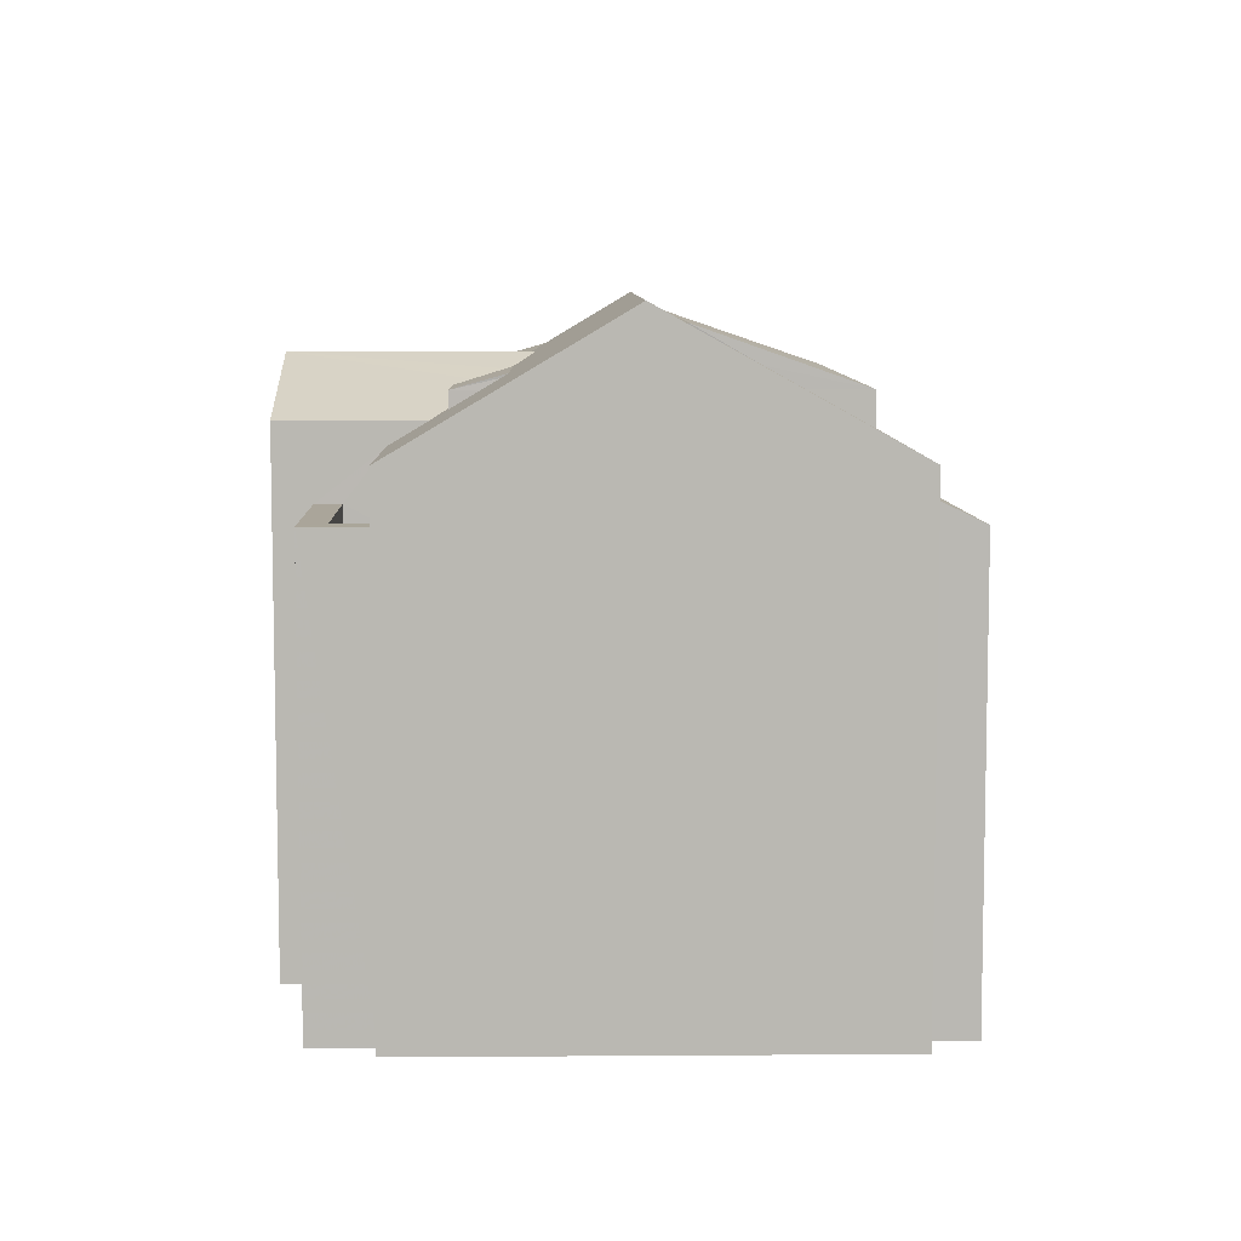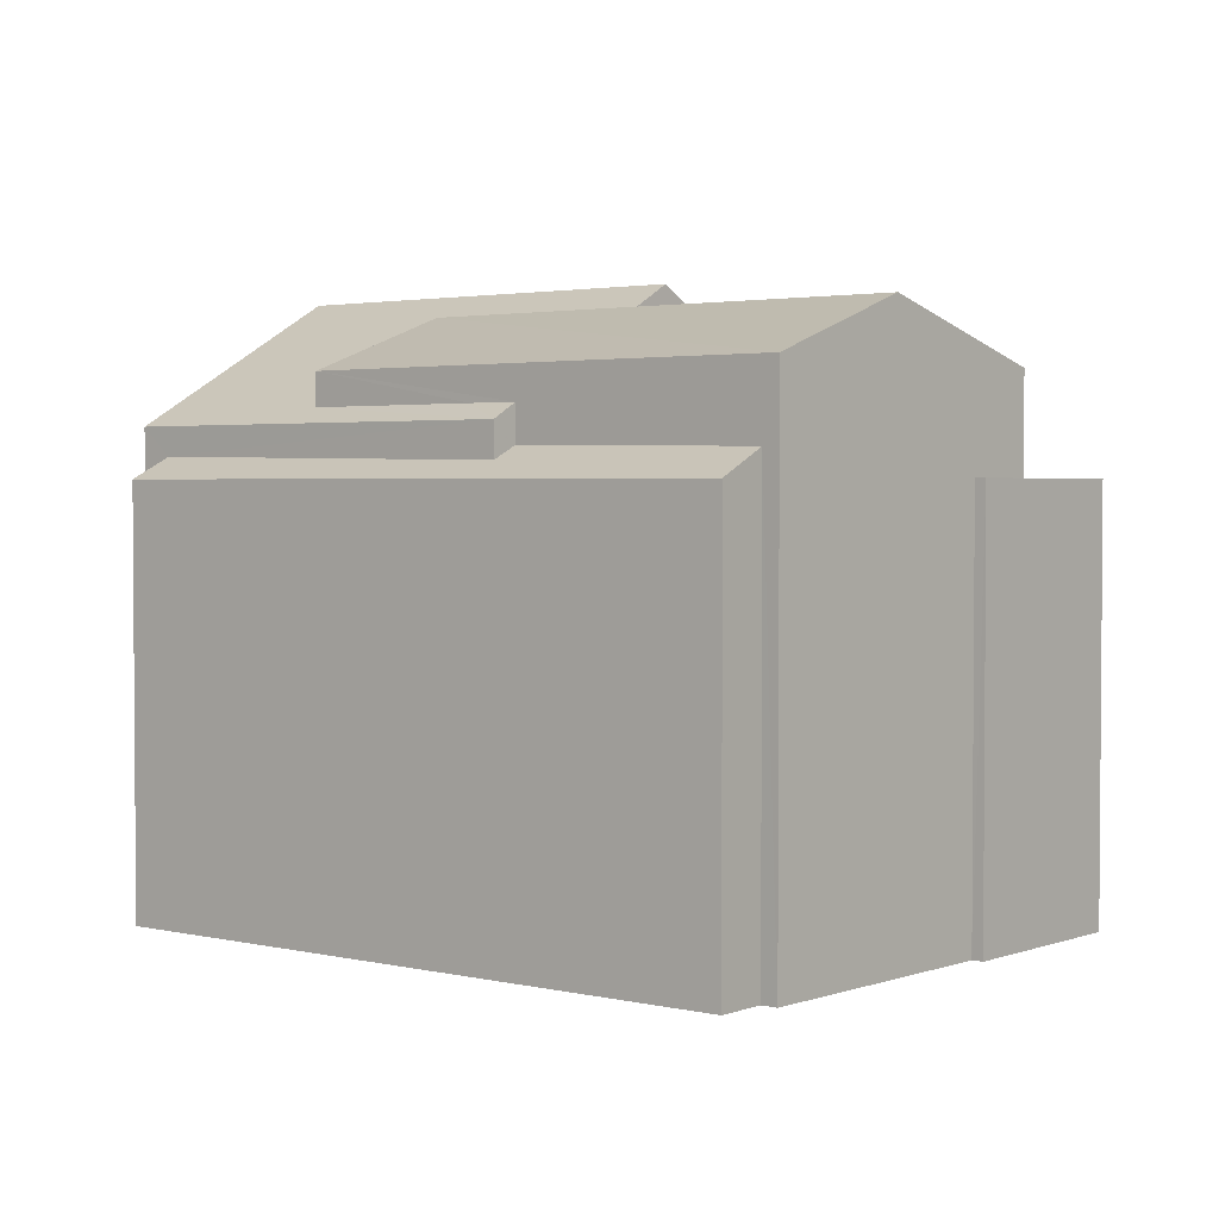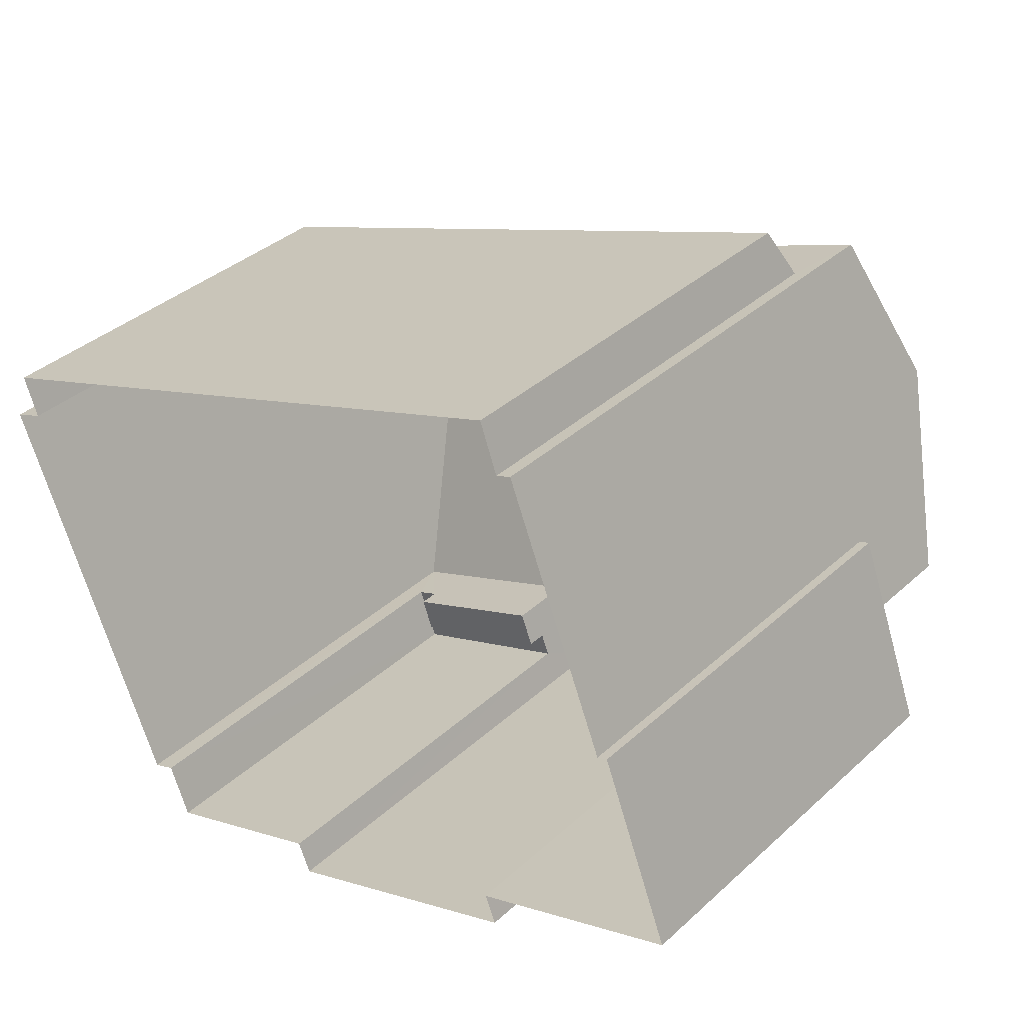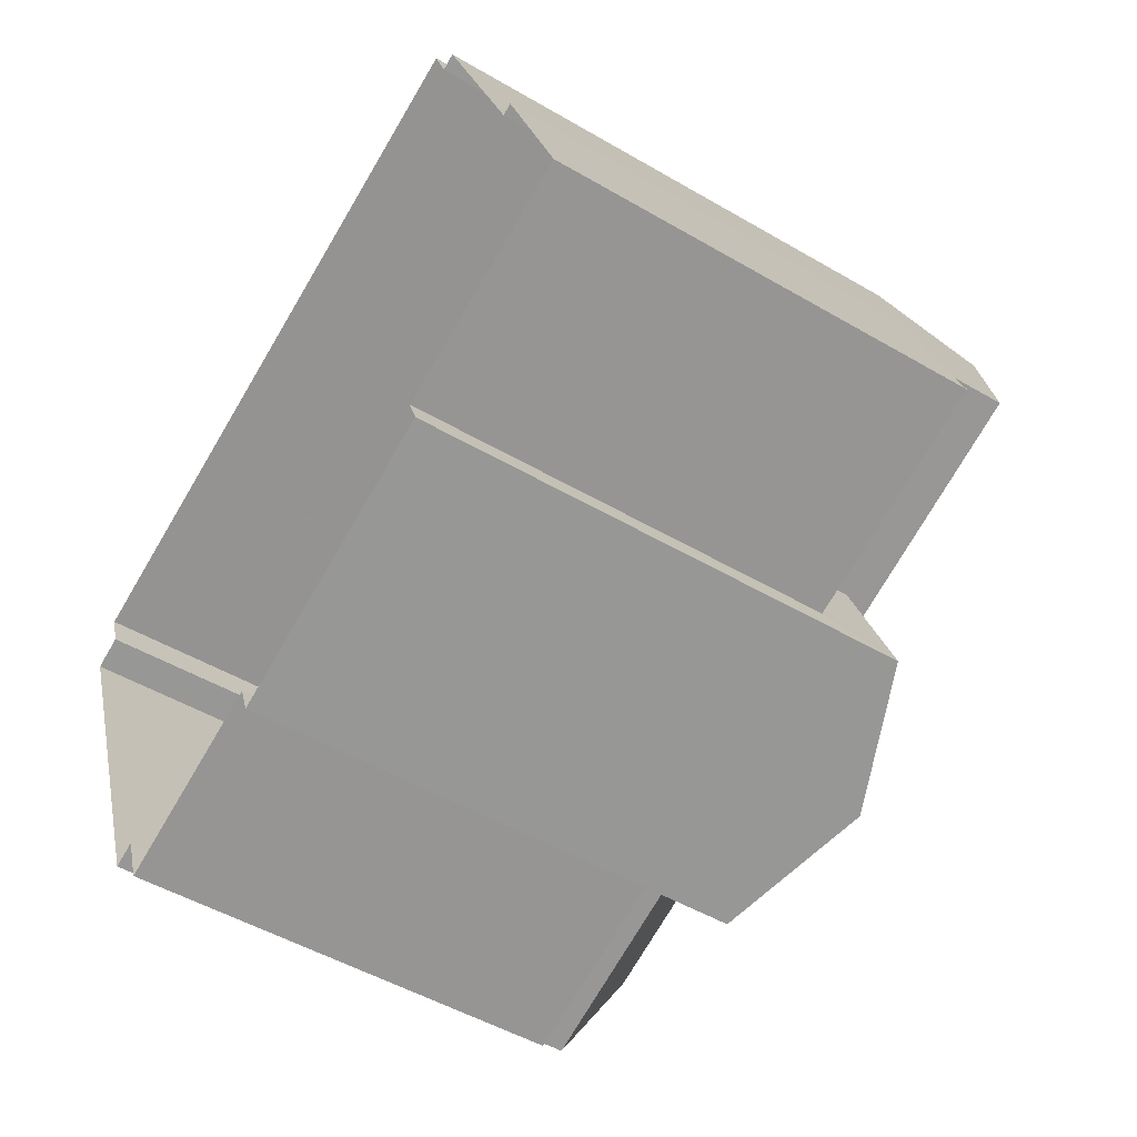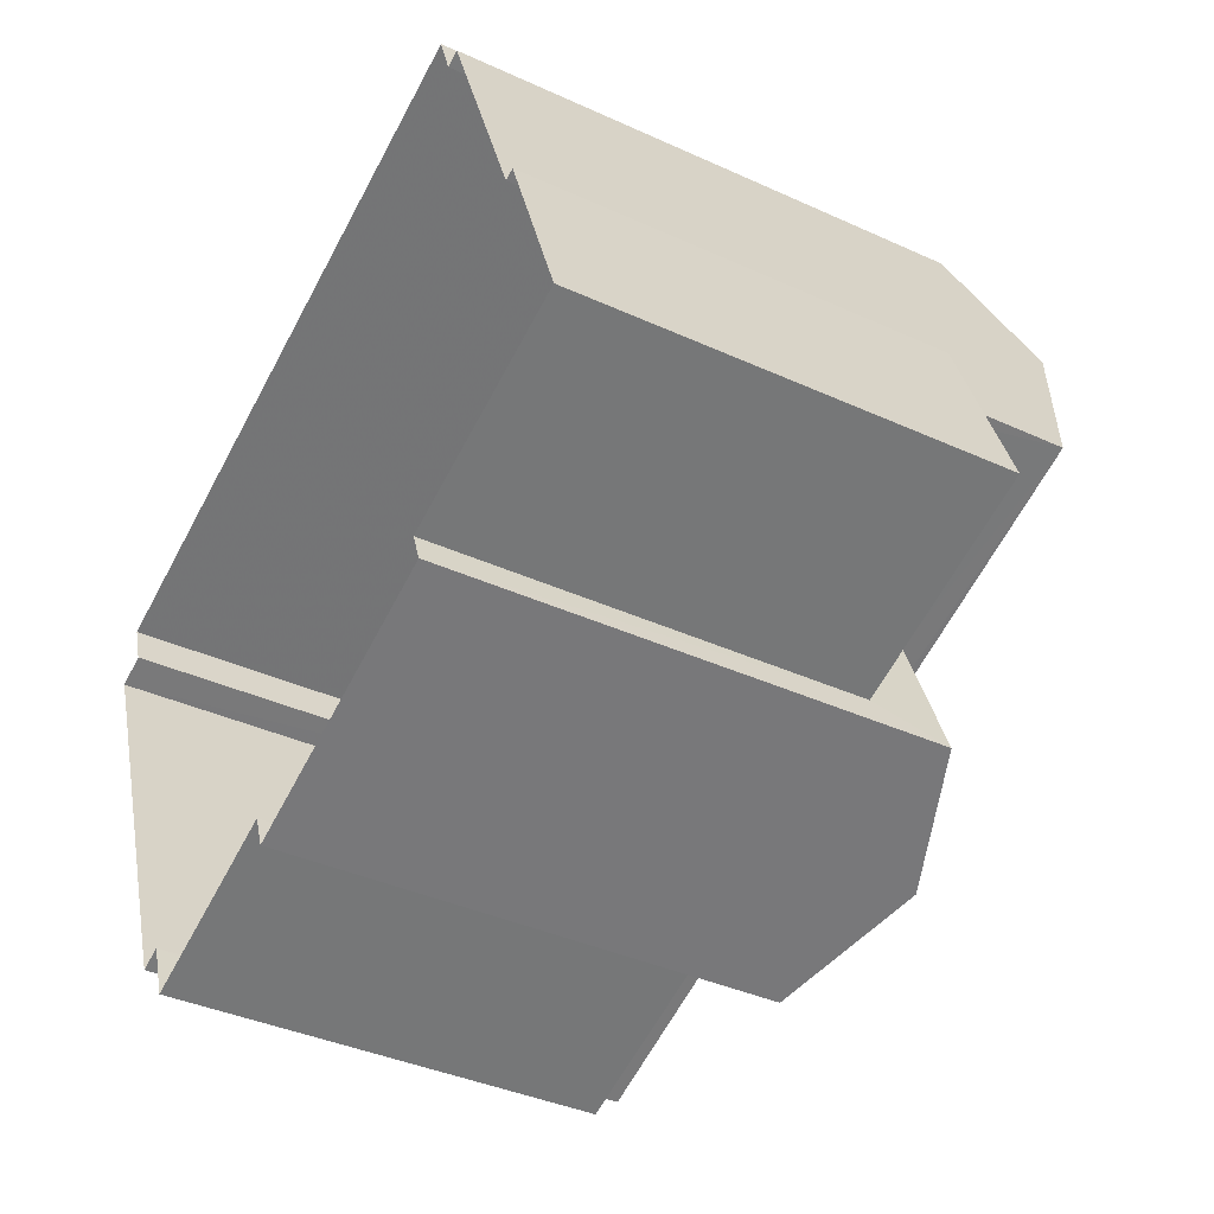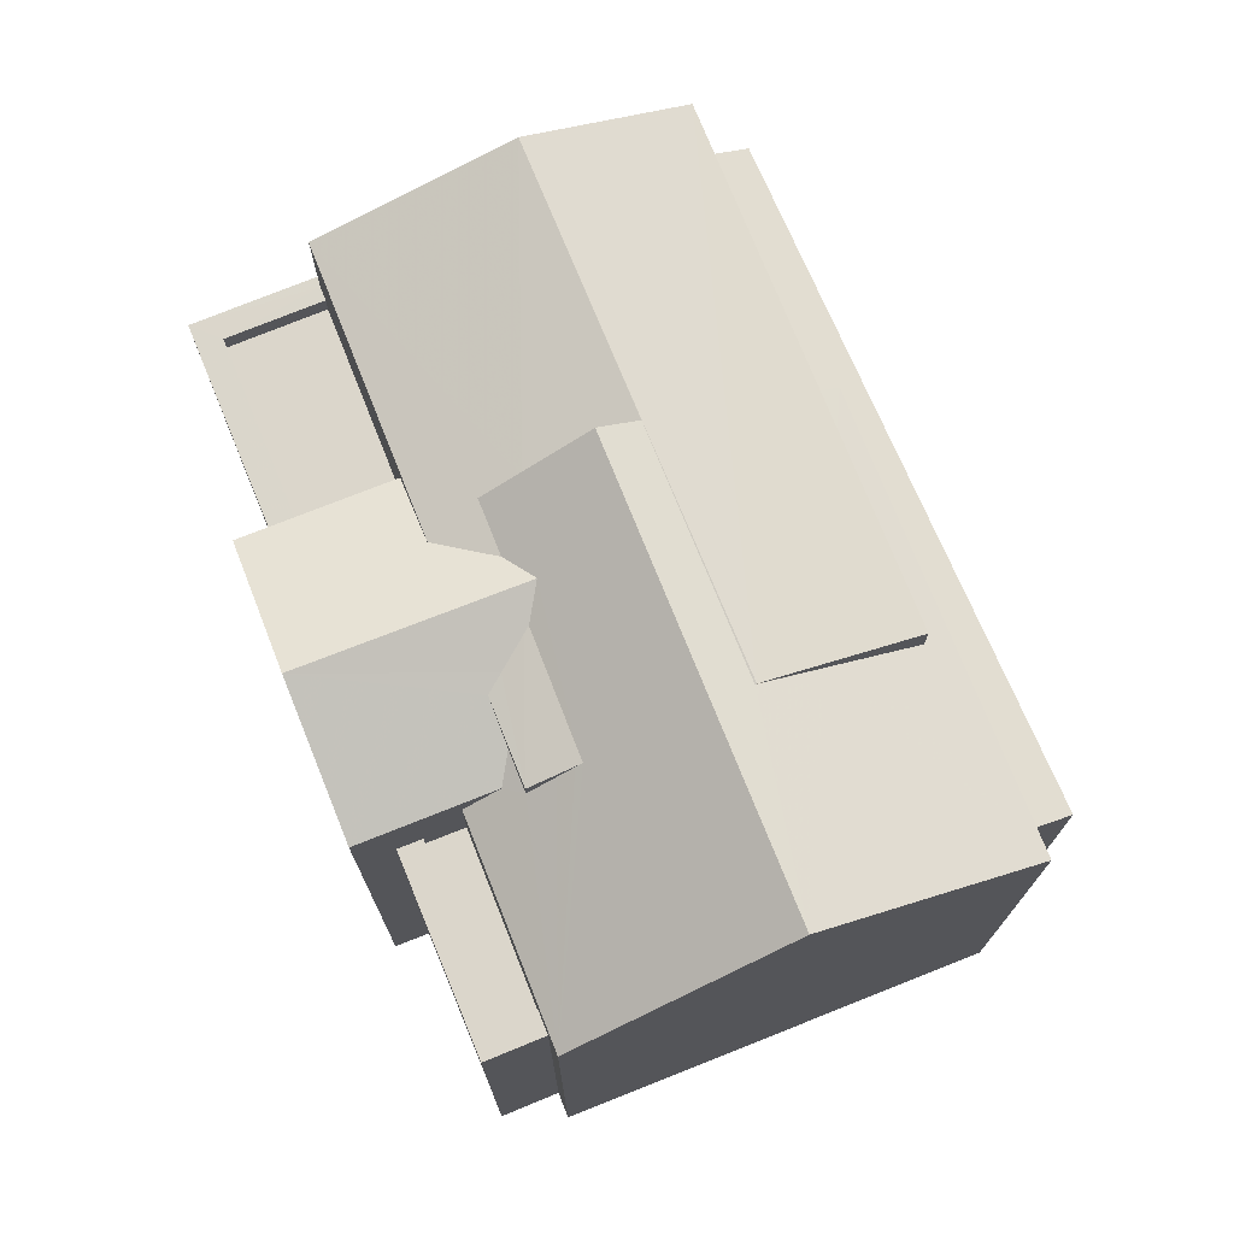
<metadata>
{"format":"obj","ext":"obj","renderer":"f3d","projection":"perspective","resolution":1024,"background":"white","views":[{"elev":7.7,"azim":67.4,"up":"+Z"},{"elev":2.6,"azim":-161.1,"up":"+Z"},{"elev":36.7,"azim":-139.4,"up":"+Y"},{"elev":-49.7,"azim":-122.9,"up":"+Y"},{"elev":-38.5,"azim":-120.0,"up":"+Y"},{"elev":73.6,"azim":46.9,"up":"+Z"}]}
</metadata>
<code>
v 1.321e+04 -1.446e+04 15.34
v 1.321e+04 -1.446e+04 15.34
v 1.32e+04 -1.446e+04 15.34
v 1.32e+04 -1.446e+04 15.34
v 1.32e+04 -1.446e+04 15.34
v 1.32e+04 -1.446e+04 15.34
v 1.321e+04 -1.446e+04 15.34
v 1.321e+04 -1.446e+04 15.34
v 1.321e+04 -1.446e+04 15.34
v 1.32e+04 -1.446e+04 15.34
v 1.32e+04 -1.446e+04 15.34
v 1.32e+04 -1.446e+04 15.34
v 1.32e+04 -1.446e+04 15.34
v 1.32e+04 -1.446e+04 15.34
v 1.32e+04 -1.446e+04 15.34
v 1.32e+04 -1.446e+04 15.34
v 1.32e+04 -1.446e+04 20.74
v 1.32e+04 -1.446e+04 20.63
v 1.32e+04 -1.446e+04 20.43
v 1.321e+04 -1.446e+04 20.44
v 1.32e+04 -1.446e+04 20.79
v 1.321e+04 -1.446e+04 20.7
v 1.32e+04 -1.446e+04 21.88
v 1.32e+04 -1.446e+04 22.31
v 1.321e+04 -1.446e+04 22.59
v 1.32e+04 -1.446e+04 22.59
v 1.32e+04 -1.446e+04 22.31
v 1.32e+04 -1.446e+04 21.05
v 1.321e+04 -1.446e+04 21.23
v 1.321e+04 -1.446e+04 21.05
v 1.32e+04 -1.446e+04 21.23
v 1.32e+04 -1.446e+04 21.63
v 1.32e+04 -1.446e+04 21.23
v 1.32e+04 -1.446e+04 21.8
v 1.32e+04 -1.446e+04 21.8
v 1.321e+04 -1.446e+04 21.05
v 1.32e+04 -1.446e+04 21.75
v 1.32e+04 -1.446e+04 21.63
v 1.32e+04 -1.446e+04 21.43
v 1.32e+04 -1.446e+04 21.05
v 1.32e+04 -1.446e+04 21.31
v 1.32e+04 -1.446e+04 21.43
v 1.32e+04 -1.446e+04 21.81
v 1.32e+04 -1.446e+04 21.81
v 1.32e+04 -1.446e+04 21.96
v 1.32e+04 -1.446e+04 21.81
v 1.32e+04 -1.446e+04 20.2
v 1.32e+04 -1.446e+04 20.2
v 1.32e+04 -1.446e+04 20.2
v 1.32e+04 -1.446e+04 20.2
v 1.32e+04 -1.446e+04 20.45
v 1.32e+04 -1.446e+04 20.45
v 1.32e+04 -1.446e+04 20.45
v 1.32e+04 -1.446e+04 20.45
v 1.321e+04 -1.446e+04 20.45
v 1.32e+04 -1.446e+04 20.45
v 1.32e+04 -1.446e+04 20.2
v 1.32e+04 -1.446e+04 20.2
v 1.32e+04 -1.446e+04 20.2
v 1.32e+04 -1.446e+04 20.2
v 1.32e+04 -1.446e+04 20.45
v 1.32e+04 -1.446e+04 20.45
v 1.32e+04 -1.446e+04 20.45
v 1.32e+04 -1.446e+04 20.45
v 1.32e+04 -1.446e+04 20.45
v 1.32e+04 -1.446e+04 20.45
v 1.32e+04 -1.446e+04 20.45
v 1.32e+04 -1.446e+04 20.45
v 1.32e+04 -1.446e+04 21.79
v 1.32e+04 -1.446e+04 21.63
v 1.32e+04 -1.446e+04 21.69
v 1.32e+04 -1.446e+04 21.63
v 1.32e+04 -1.446e+04 21.95
v 1.32e+04 -1.446e+04 22.31
v 1.32e+04 -1.446e+04 22.31
v 1.321e+04 -1.446e+04 21.63
v 1.32e+04 -1.446e+04 21.63
v 1.32e+04 -1.446e+04 21.63
v 1.32e+04 -1.446e+04 21.63
v 1.32e+04 -1.446e+04 21.55
v 1.32e+04 -1.446e+04 21.31
v 1.32e+04 -1.446e+04 21.31
v 1.32e+04 -1.446e+04 21.96
v 1.32e+04 -1.446e+04 21.31
v 1.32e+04 -1.446e+04 21.05
f 1 2 3
f 3 2 4
f 5 6 4
f 7 2 8
f 7 8 9
f 10 11 5
f 12 13 7
f 14 15 16
f 10 5 15
f 16 15 13
f 4 2 13
f 5 4 15
f 13 2 7
f 15 4 13
f 17 18 19
f 19 18 20
f 17 21 18
f 20 18 22
f 23 24 25
f 25 24 26
f 24 27 26
f 28 29 30
f 23 25 30
f 28 31 29
f 32 23 30
f 29 32 30
f 33 31 28
f 26 34 25
f 35 36 25
f 35 37 36
f 34 35 25
f 37 38 36
f 36 39 40
f 39 41 40
f 42 41 39
f 38 39 36
f 43 26 44
f 34 26 45
f 34 45 46
f 45 26 43
f 47 48 49
f 50 47 49
f 51 52 53
f 54 53 55
f 55 53 56
f 53 52 56
f 57 58 59
f 60 57 59
f 61 62 63
f 63 64 65
f 61 66 62
f 65 64 67
f 64 62 68
f 63 62 64
f 46 69 34
f 34 70 35
f 34 69 70
f 71 70 69
f 71 72 70
f 73 27 74
f 74 27 75
f 27 24 75
f 75 76 77
f 75 77 74
f 43 44 78
f 78 44 79
f 79 73 74
f 79 44 73
f 80 81 82
f 45 43 83
f 83 78 82
f 78 80 82
f 43 78 83
f 41 42 72
f 41 72 84
f 84 72 83
f 72 71 83
f 46 45 69
f 69 83 71
f 69 45 83
f 19 3 4
f 17 19 4
f 19 1 3
f 19 20 1
f 2 1 20
f 22 2 20
f 18 28 22
f 2 22 8
f 8 22 30
f 22 28 30
f 54 40 50
f 40 54 36
f 36 55 9
f 50 49 54
f 9 55 7
f 54 55 36
f 73 44 26
f 27 73 26
f 33 28 85
f 30 25 36
f 8 30 36
f 9 8 36
f 21 85 28
f 18 21 28
f 49 48 53
f 54 49 53
f 51 53 48
f 47 51 48
f 52 12 56
f 52 13 12
f 7 56 12
f 7 55 56
f 60 59 62
f 66 60 62
f 62 59 58
f 68 62 58
f 15 63 10
f 15 61 63
f 63 65 11
f 10 63 11
f 5 11 65
f 67 5 65
f 74 77 79
f 75 23 76
f 76 23 32
f 24 23 75
f 37 35 70
f 38 37 70
f 64 79 67
f 5 67 6
f 6 67 77
f 67 79 77
f 76 29 31
f 76 33 77
f 77 17 6
f 6 17 4
f 85 21 17
f 33 85 17
f 76 31 33
f 33 17 77
f 32 29 76
f 39 38 70
f 42 39 70
f 72 42 70
f 68 58 57
f 78 79 80
f 64 68 79
f 80 79 81
f 81 68 57
f 81 79 68
f 84 83 82
f 13 52 16
f 16 52 84
f 40 41 84
f 51 50 40
f 47 50 51
f 52 51 40
f 52 40 84
f 16 82 14
f 16 84 82
f 66 81 57
f 81 66 82
f 82 61 14
f 57 60 66
f 14 61 15
f 66 61 82

</code>
